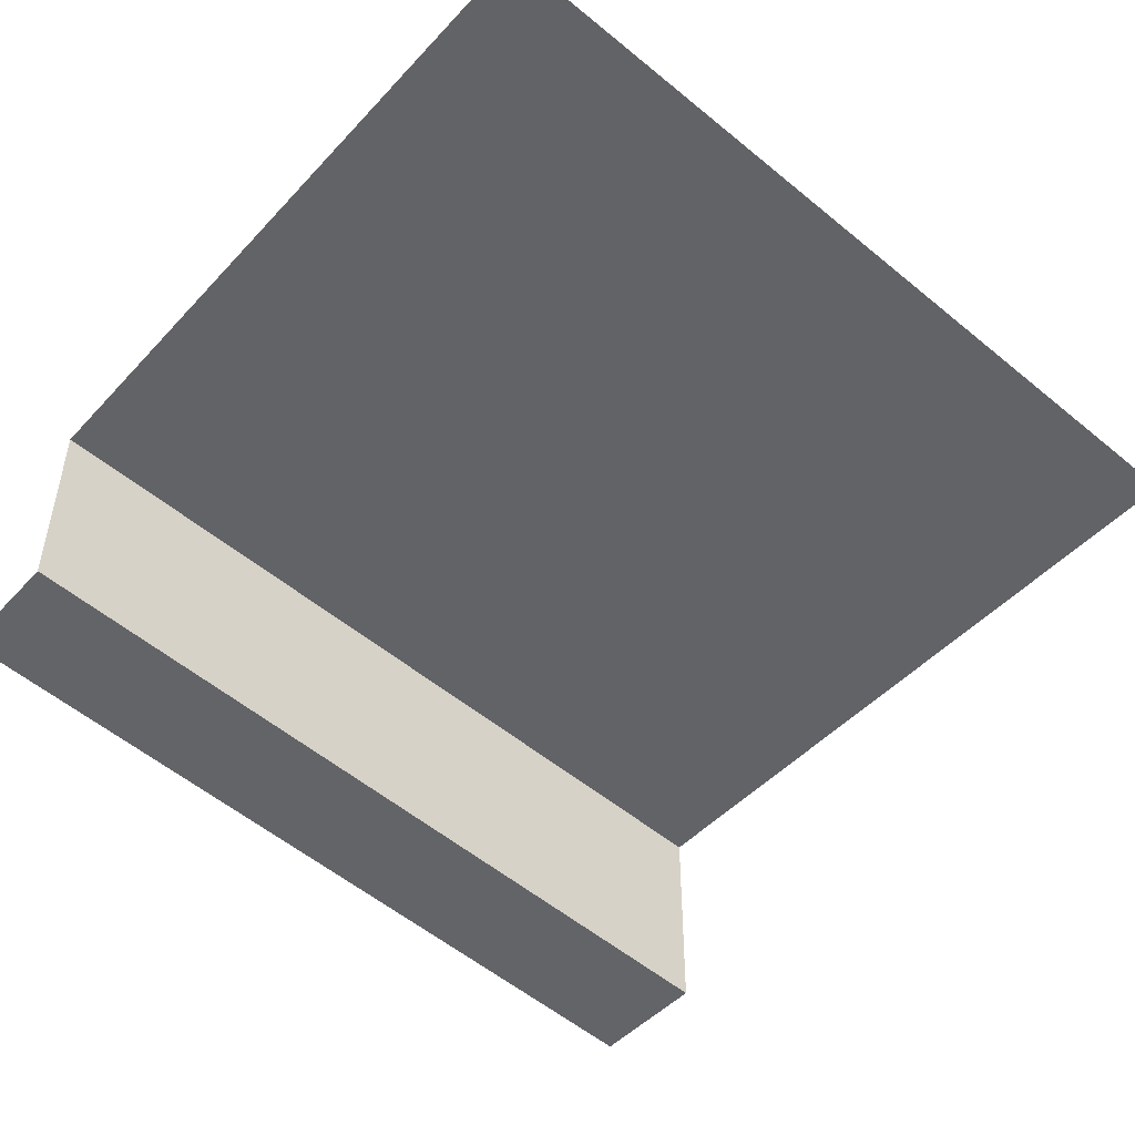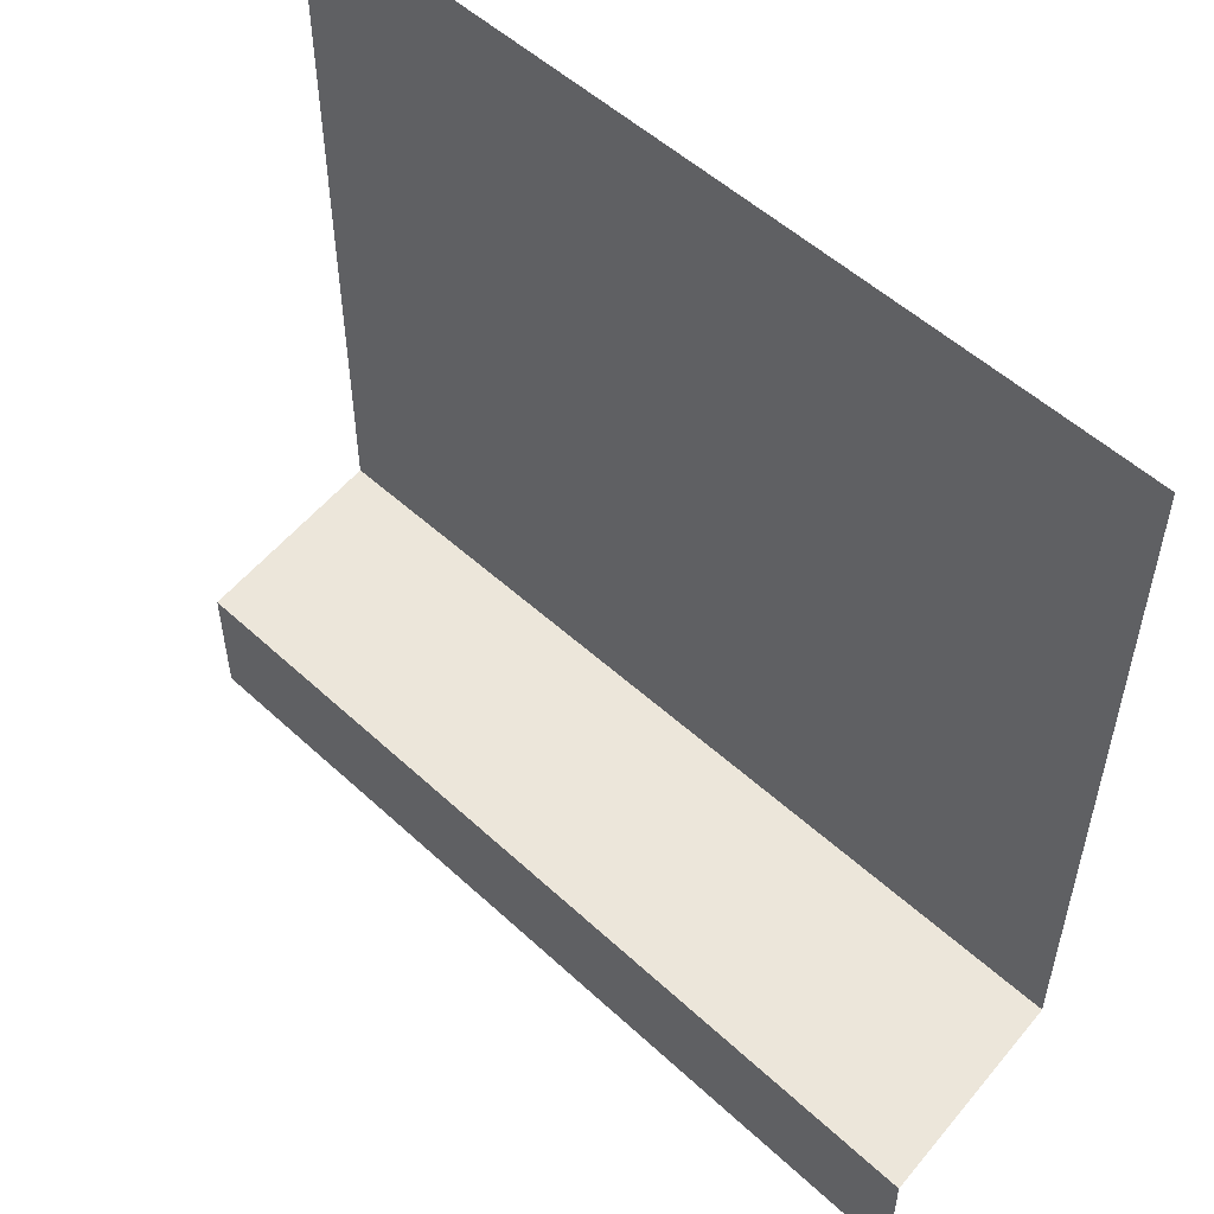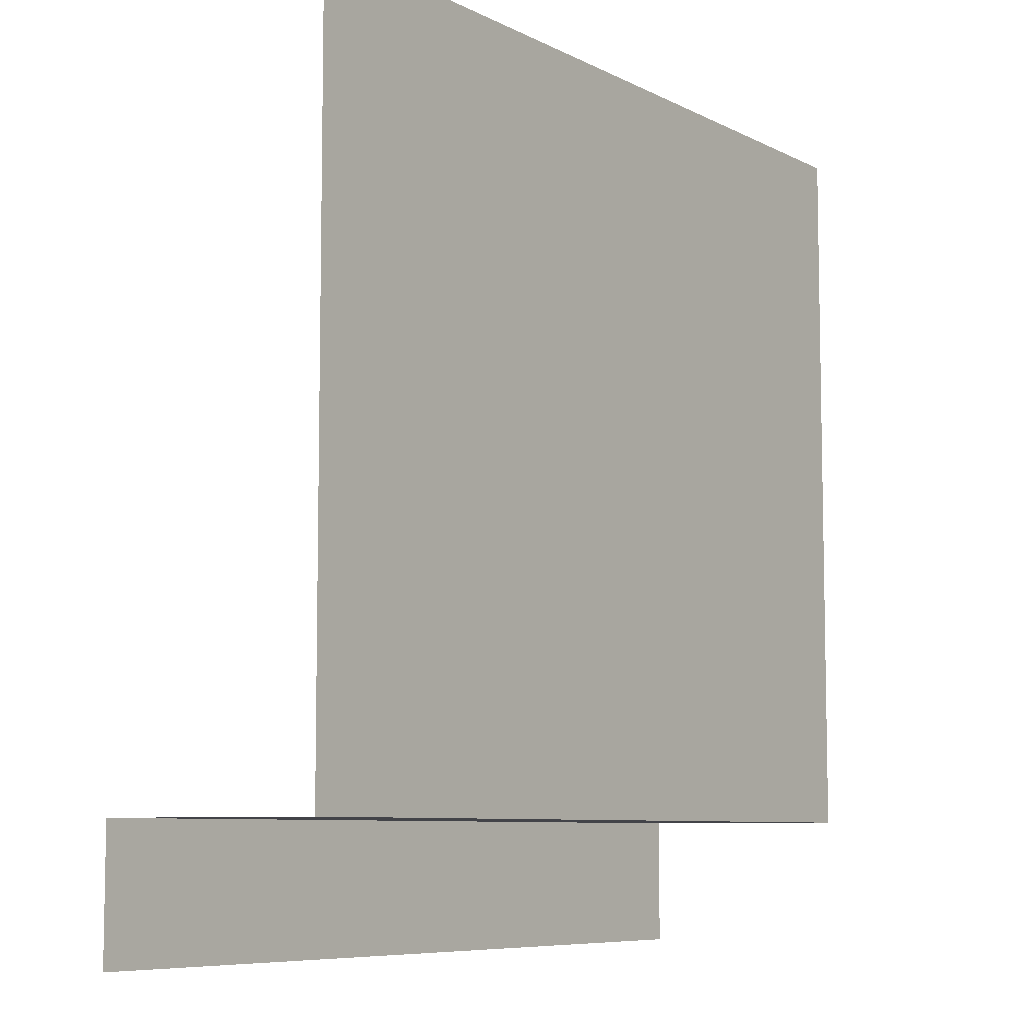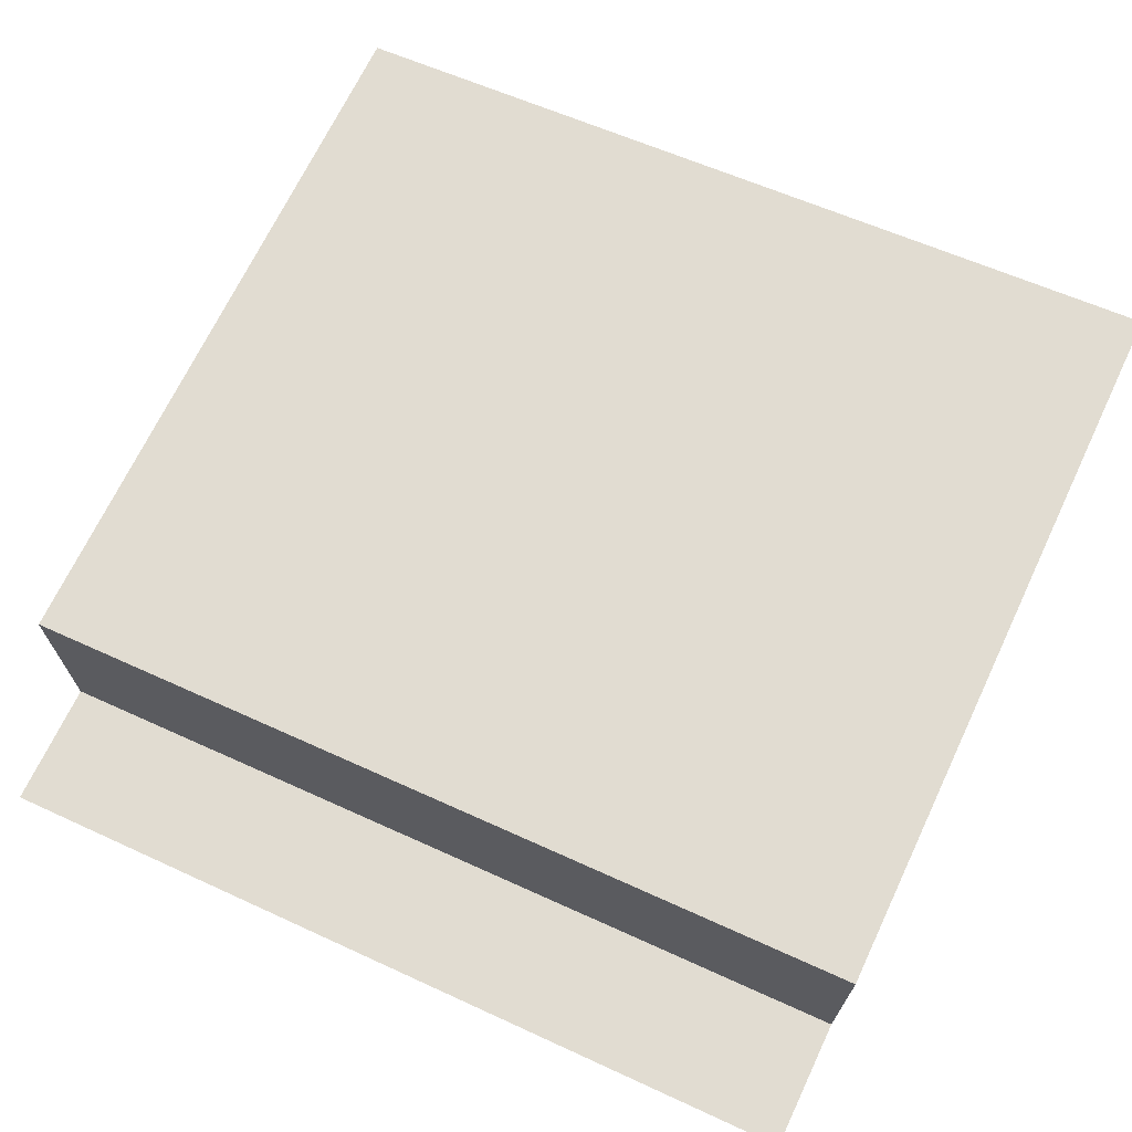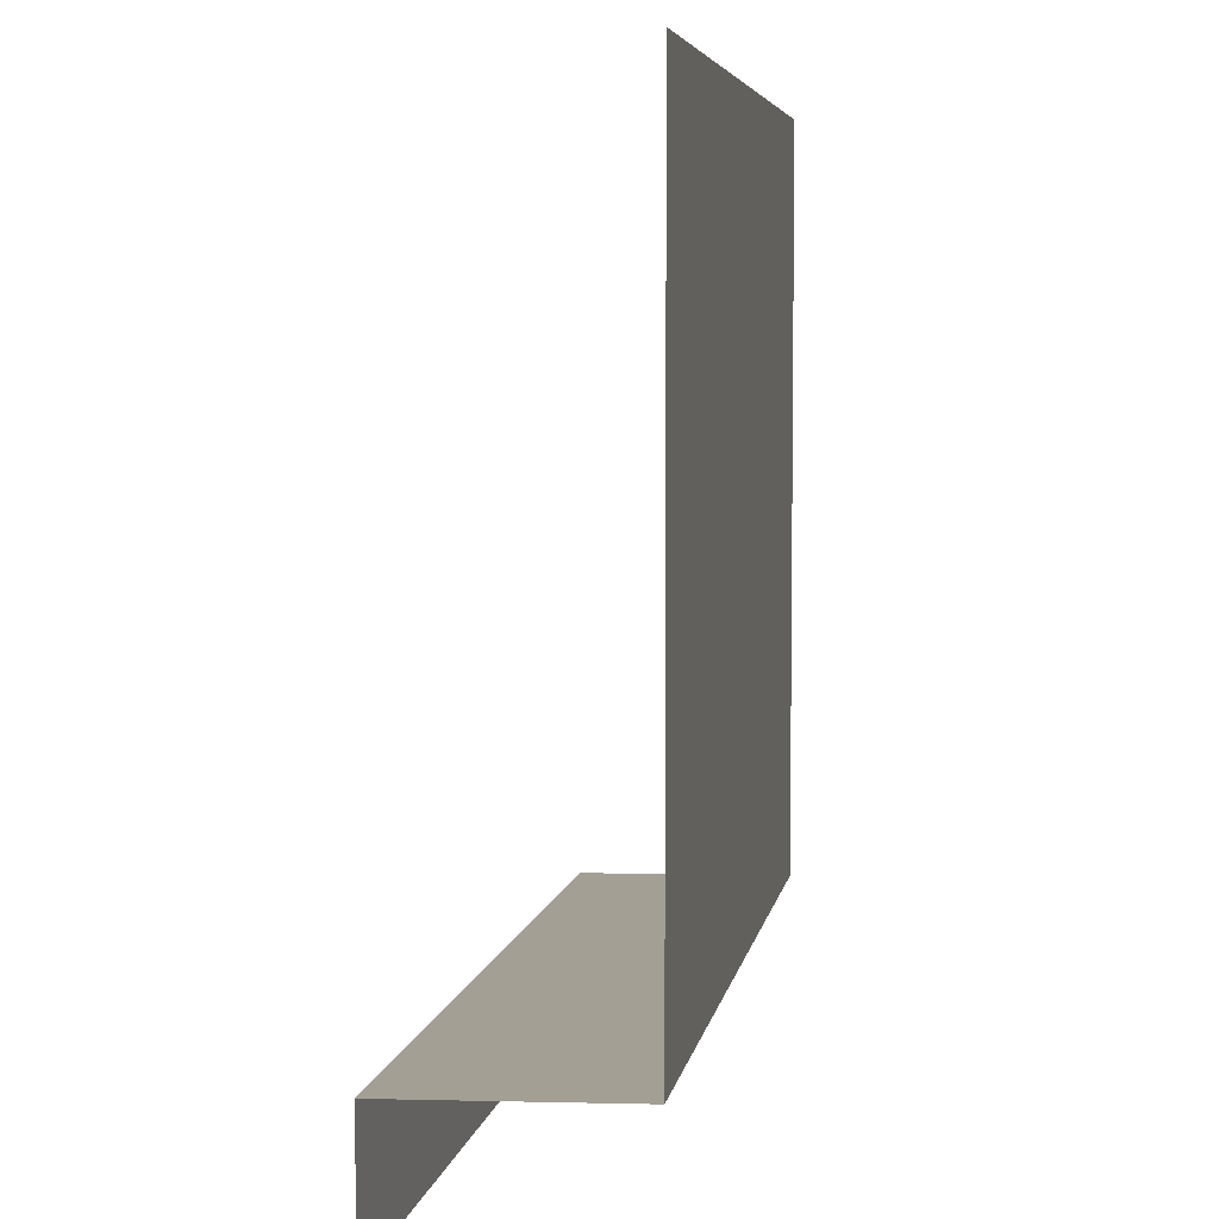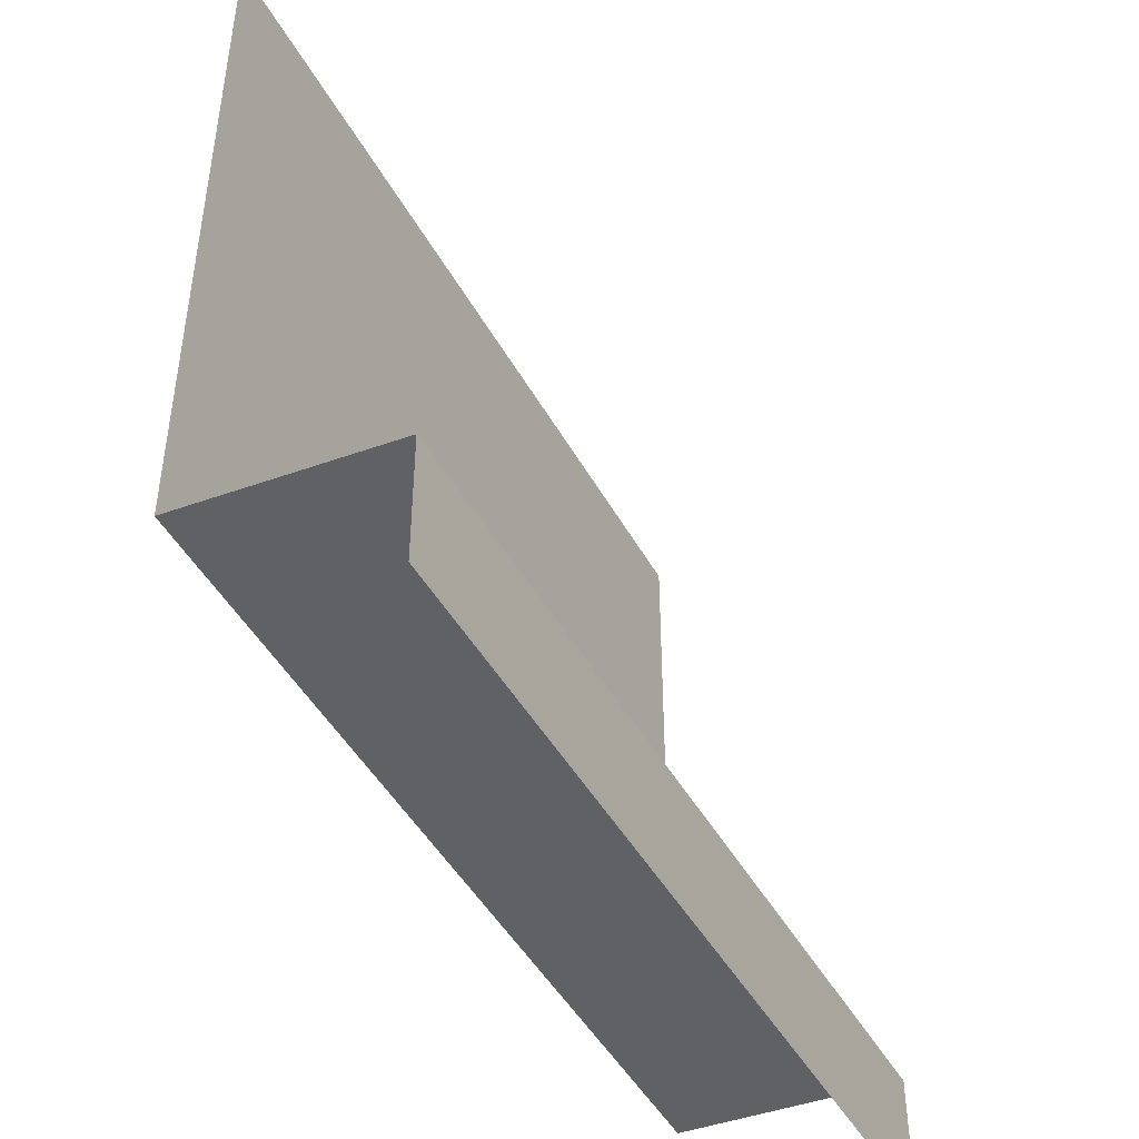
<metadata>
{"format":"obj","ext":"obj","renderer":"f3d","projection":"perspective","resolution":1024,"background":"white","views":[{"elev":-48.0,"azim":139.6,"up":"+Z"},{"elev":54.3,"azim":-141.3,"up":"+Y"},{"elev":-7.6,"azim":-59.6,"up":"+Y"},{"elev":69.2,"azim":25.4,"up":"+Z"},{"elev":5.4,"azim":-85.9,"up":"+Y"},{"elev":-46.1,"azim":112.2,"up":"+Y"}]}
</metadata>
<code>
o tng_bridge_console_btm_right
v 1 -0 0.4
v 1 0.15 0.4
v 0 0.15 0.3
v 0 -0 0.3
v 1 1 0.64
v 0 1 0.55
v 0 0.15 0.55
v 1 0.15 0.64
f 6 7 8
f 2 8 7
f 5 6 8
f 3 2 7
f 2 3 4
f 1 2 4

</code>
